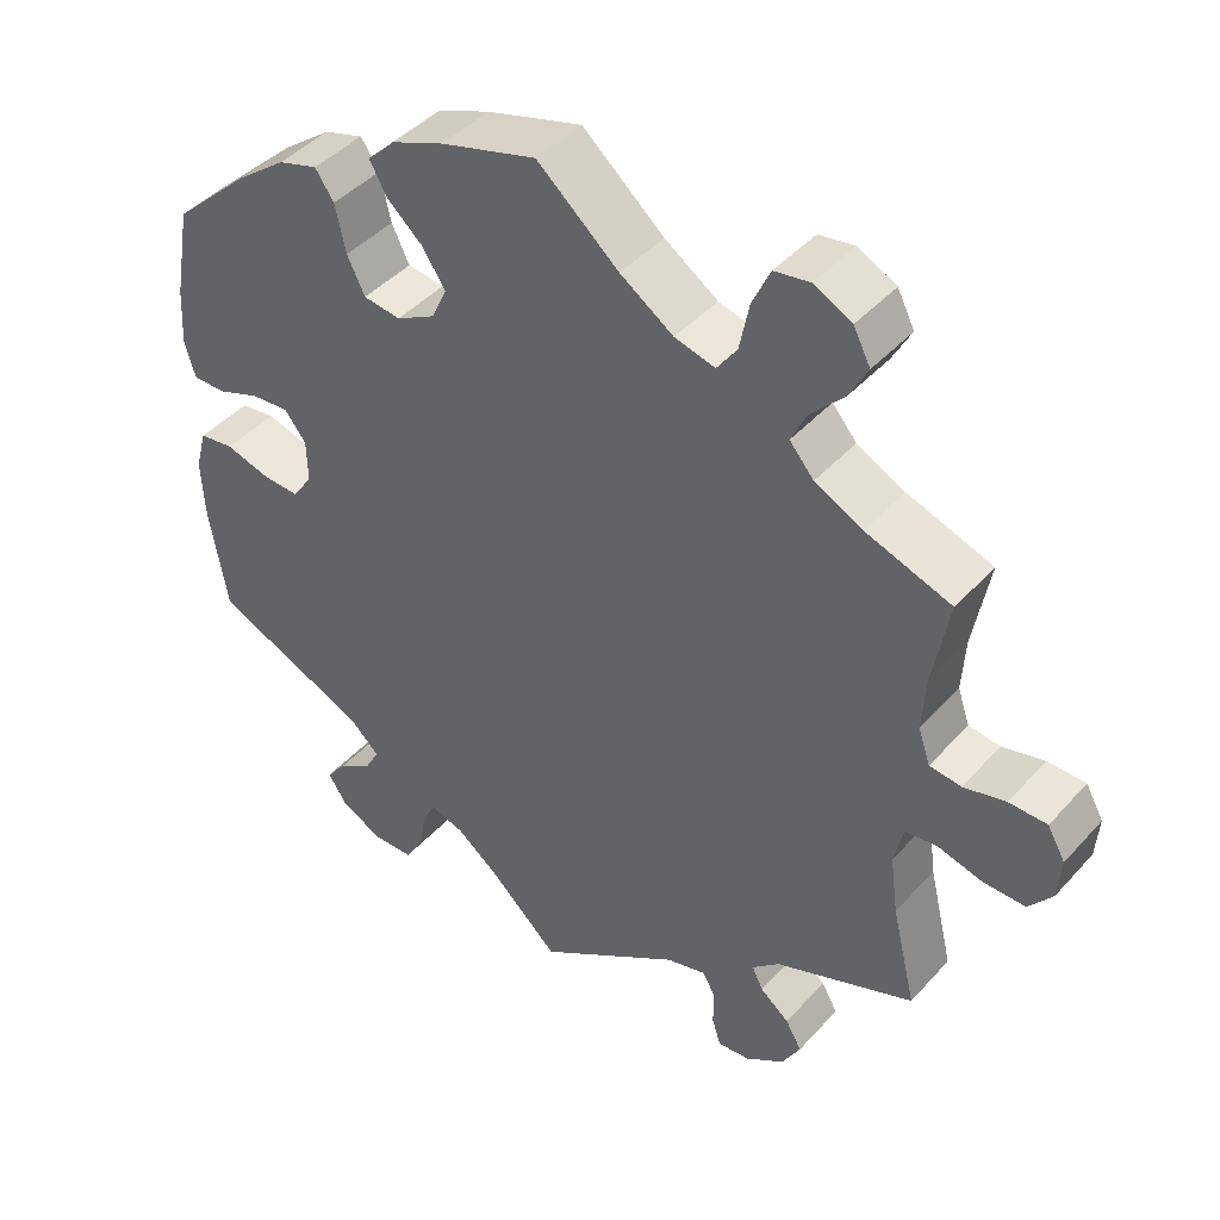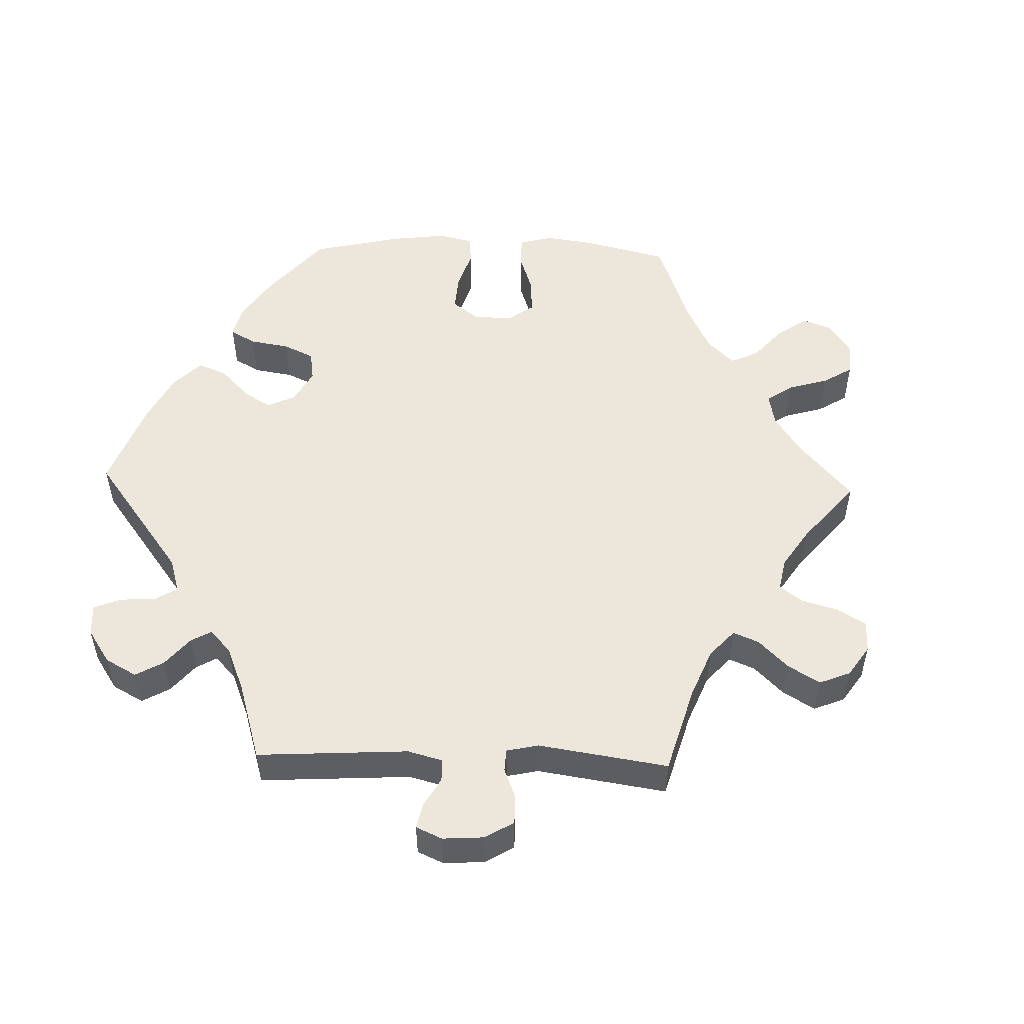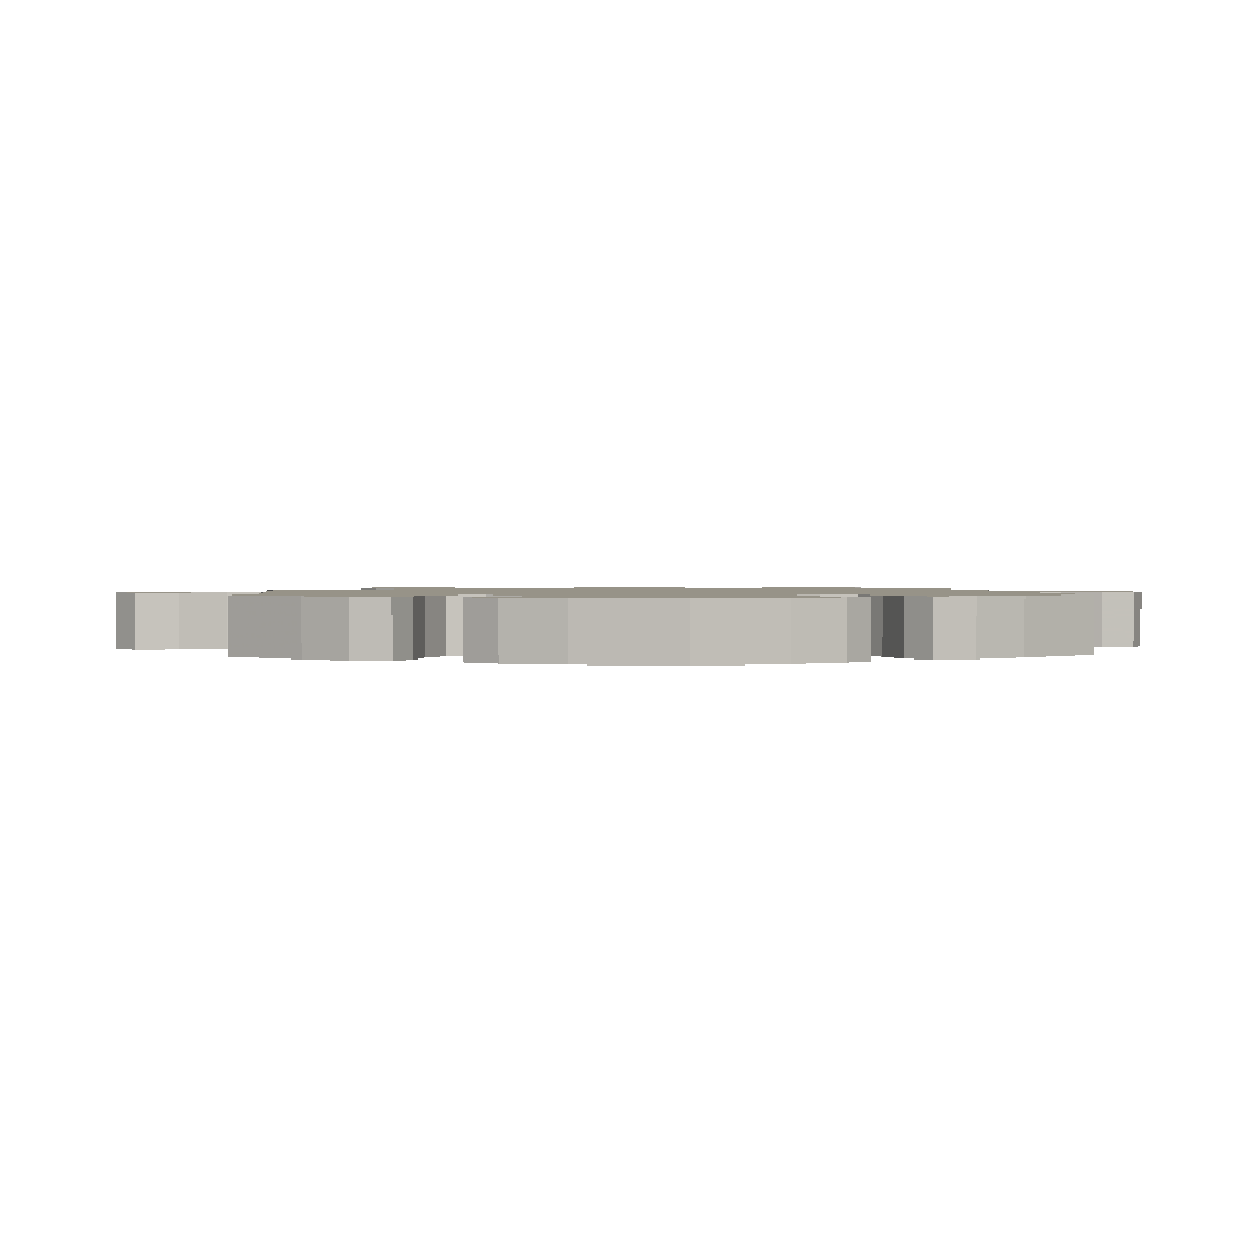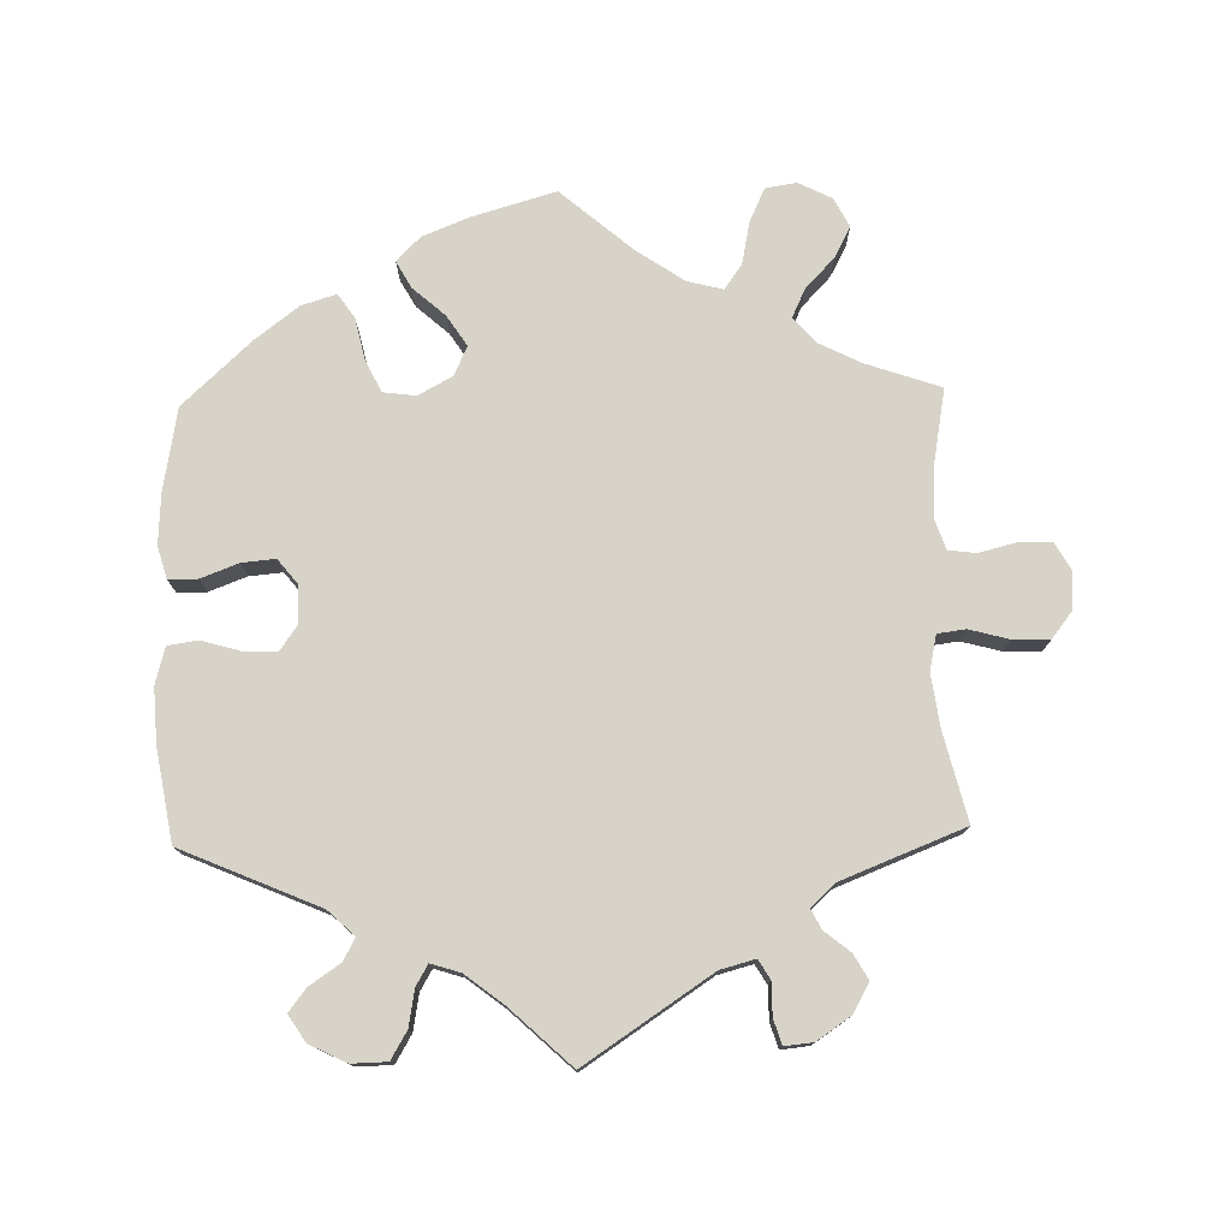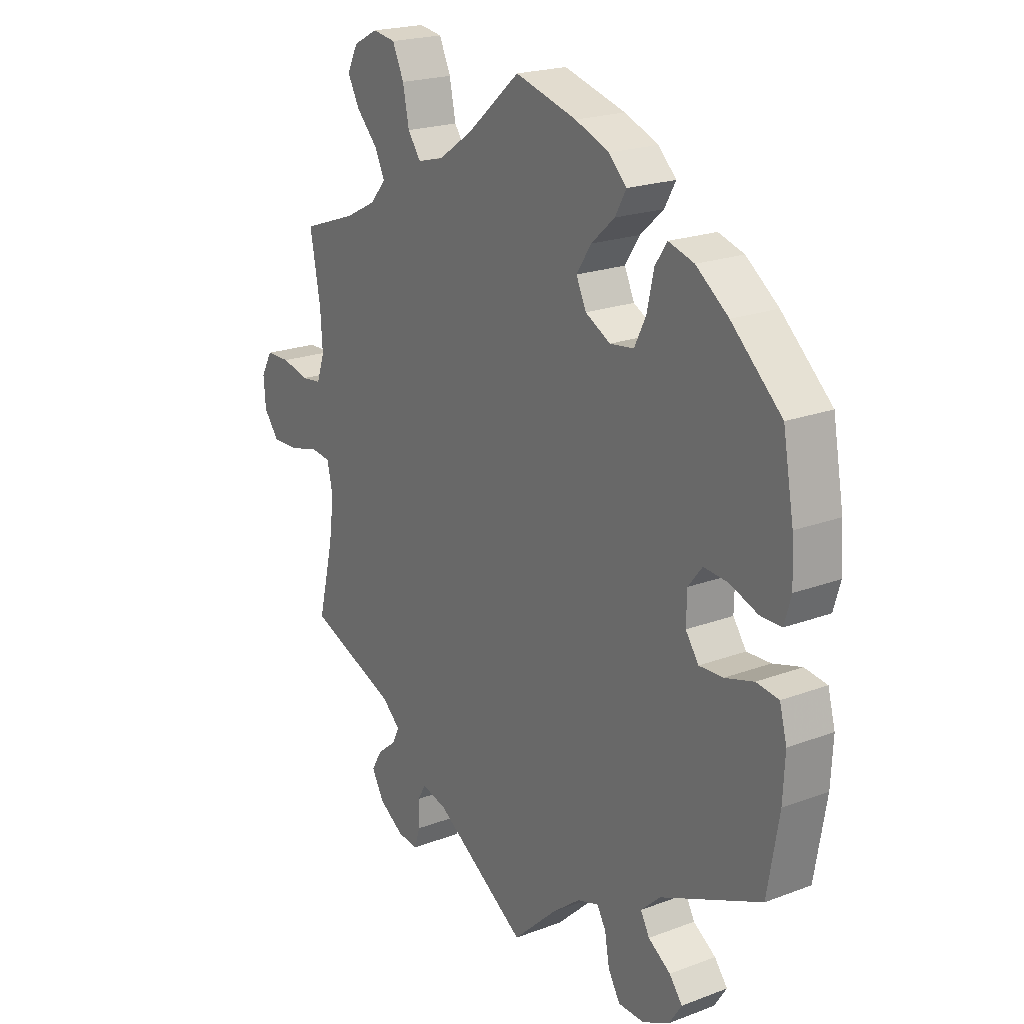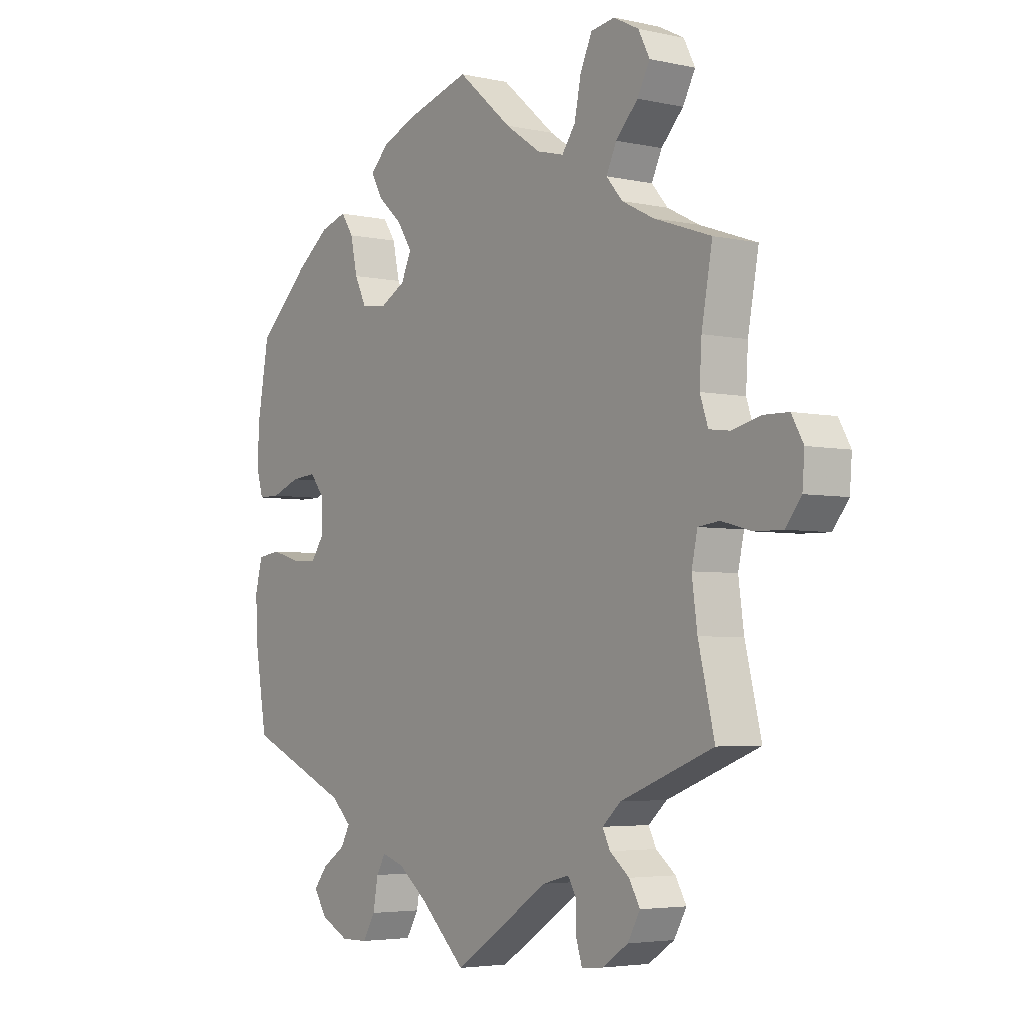
<metadata>
{"format":"obj","ext":"obj","renderer":"f3d","projection":"perspective","resolution":1024,"background":"white","views":[{"elev":43.4,"azim":-141.6,"up":"+Z"},{"elev":52.1,"azim":-148.2,"up":"+Y"},{"elev":1.3,"azim":56.3,"up":"+Y"},{"elev":76.5,"azim":178.5,"up":"+Y"},{"elev":20.8,"azim":55.8,"up":"+Z"},{"elev":-4.2,"azim":-125.8,"up":"+Z"}]}
</metadata>
<code>
v -0.178 0.07 -0.461
v -0.227 0.07 -0.448
v -0.243 0.07 -0.475
v -0.243 0.07 -0.521
v -0.254 0.07 -0.556
v -0.294 0.07 -0.552
v -0.342 0.07 -0.52
v -0.365 0.07 -0.479
v -0.345 0.07 -0.444
v -0.309 0.07 -0.415
v -0.295 0.07 -0.387
v -0.329 0.07 -0.356
v -0.501 0.07 -0.289
v -0.471 0.07 -0.165
v -0.461 0.07 -0.091
v -0.472 0.07 -0.041
v -0.511 0.07 -0.036
v -0.567 0.07 -0.051
v -0.619 0.07 -0.052
v -0.648 0.07 -0.015
v -0.652 0.07 0.037
v -0.63 0.07 0.076
v -0.583 0.07 0.077
v -0.531 0.07 0.064
v -0.492 0.07 0.069
v -0.477 0.07 0.113
v -0.481 0.07 0.179
v -0.501 0.07 0.289
v -0.395 0.07 0.326
v -0.336 0.07 0.356
v -0.306 0.07 0.391
v -0.325 0.07 0.431
v -0.366 0.07 0.474
v -0.389 0.07 0.517
v -0.368 0.07 0.558
v -0.321 0.07 0.582
v -0.277 0.07 0.575
v -0.255 0.07 0.527
v -0.243 0.07 0.468
v -0.218 0.07 0.433
v -0.168 0.07 0.446
v -0.102 0.07 0.491
v -0.001 0.07 0.578
v 0.117 0.07 0.544
v 0.182 0.07 0.518
v 0.216 0.07 0.484
v 0.195 0.07 0.446
v 0.15 0.07 0.406
v 0.122 0.07 0.363
v 0.141 0.07 0.322
v 0.189 0.07 0.296
v 0.235 0.07 0.302
v 0.257 0.07 0.347
v 0.27 0.07 0.406
v 0.293 0.07 0.44
v 0.342 0.07 0.425
v 0.404 0.07 0.378
v 0.5 0.07 0.289
v 0.521 0.07 0.172
v 0.525 0.07 0.101
v 0.512 0.07 0.056
v 0.471 0.07 0.056
v 0.418 0.07 0.076
v 0.371 0.07 0.08
v 0.344 0.07 0.046
v 0.343 0.07 -0.007
v 0.368 0.07 -0.043
v 0.414 0.07 -0.041
v 0.469 0.07 -0.025
v 0.512 0.07 -0.031
v 0.526 0.07 -0.083
v 0.522 0.07 -0.159
v 0.5 0.07 -0.289
v 0.307 0.07 -0.373
v 0.27 0.07 -0.408
v 0.287 0.07 -0.439
v 0.33 0.07 -0.468
v 0.355 0.07 -0.5
v 0.331 0.07 -0.537
v 0.279 0.07 -0.563
v 0.229 0.07 -0.562
v 0.206 0.07 -0.523
v 0.197 0.07 -0.472
v 0.18 0.07 -0.443
v 0.139 0.07 -0.456
v 0.085 0.07 -0.498
v 0 0.07 -0.578
v -0.178 0 -0.461
v -0.227 0 -0.448
v -0.243 0 -0.475
v -0.243 0 -0.521
v -0.254 0 -0.556
v -0.294 0 -0.552
v -0.342 0 -0.52
v -0.365 0 -0.479
v -0.345 0 -0.444
v -0.309 0 -0.415
v -0.295 0 -0.387
v -0.329 0 -0.356
v -0.501 0 -0.289
v -0.471 0 -0.165
v -0.461 0 -0.091
v -0.472 0 -0.041
v -0.511 0 -0.036
v -0.567 0 -0.051
v -0.619 0 -0.052
v -0.648 0 -0.015
v -0.652 0 0.037
v -0.63 0 0.076
v -0.583 0 0.077
v -0.531 0 0.064
v -0.492 0 0.069
v -0.477 0 0.113
v -0.481 0 0.179
v -0.501 0 0.289
v -0.395 0 0.326
v -0.336 0 0.356
v -0.306 0 0.391
v -0.325 0 0.431
v -0.366 0 0.474
v -0.389 0 0.517
v -0.368 0 0.558
v -0.321 0 0.582
v -0.277 0 0.575
v -0.255 0 0.527
v -0.243 0 0.468
v -0.218 0 0.433
v -0.168 0 0.446
v -0.102 0 0.491
v -0.001 0 0.578
v 0.117 0 0.544
v 0.182 0 0.518
v 0.216 0 0.484
v 0.195 0 0.446
v 0.15 0 0.406
v 0.122 0 0.363
v 0.141 0 0.322
v 0.189 0 0.296
v 0.235 0 0.302
v 0.257 0 0.347
v 0.27 0 0.406
v 0.293 0 0.44
v 0.342 0 0.425
v 0.404 0 0.378
v 0.5 0 0.289
v 0.521 0 0.172
v 0.525 0 0.101
v 0.512 0 0.056
v 0.471 0 0.056
v 0.418 0 0.076
v 0.371 0 0.08
v 0.344 0 0.046
v 0.343 0 -0.007
v 0.368 0 -0.043
v 0.414 0 -0.041
v 0.469 0 -0.025
v 0.512 0 -0.031
v 0.526 0 -0.083
v 0.522 0 -0.159
v 0.5 0 -0.289
v 0.307 0 -0.373
v 0.27 0 -0.408
v 0.287 0 -0.439
v 0.33 0 -0.468
v 0.355 0 -0.5
v 0.331 0 -0.537
v 0.279 0 -0.563
v 0.229 0 -0.562
v 0.206 0 -0.523
v 0.197 0 -0.472
v 0.18 0 -0.443
v 0.139 0 -0.456
v 0.085 0 -0.498
v 0 0 -0.578
f 86 87 1
f 85 86 1 2
f 84 85 2
f 80 81 82 83
f 80 83 84
f 79 80 84
f 76 77 78 79
f 75 76 79 84
f 74 75 84 2
f 72 73 74 2
f 68 69 70 71
f 67 68 71 72
f 60 61 62 63
f 60 63 64
f 59 60 64
f 58 59 64
f 57 58 64 65
f 53 54 55 56
f 52 53 56 57
f 45 46 47 48
f 45 48 49
f 42 43 44 45
f 41 42 45 49
f 40 41 49 50
f 36 37 38 39
f 34 35 36 39
f 32 33 34 39
f 31 32 39 40
f 30 31 40 50
f 27 28 29
f 26 27 29 30
f 25 26 30 50
f 21 22 23 24
f 21 24 25
f 20 21 25
f 17 18 19 20
f 16 17 20 25
f 15 16 25 50
f 12 13 14
f 11 12 14 15
f 7 8 9 10
f 7 10 11
f 6 7 11
f 3 4 5 6
f 2 3 6 11
f 67 72 2 11
f 52 57 65
f 51 52 65 66
f 50 51 66
f 15 50 66
f 11 15 66 67
f 88 174 173
f 89 88 173 172
f 89 172 171
f 170 169 168 167
f 171 170 167
f 171 167 166
f 166 165 164 163
f 171 166 163 162
f 89 171 162 161
f 89 161 160 159
f 158 157 156 155
f 159 158 155 154
f 150 149 148 147
f 151 150 147
f 151 147 146
f 151 146 145
f 152 151 145 144
f 143 142 141 140
f 144 143 140 139
f 135 134 133 132
f 136 135 132
f 132 131 130 129
f 136 132 129 128
f 137 136 128 127
f 126 125 124 123
f 126 123 122 121
f 126 121 120 119
f 127 126 119 118
f 137 127 118 117
f 116 115 114
f 117 116 114 113
f 137 117 113 112
f 111 110 109 108
f 112 111 108
f 112 108 107
f 107 106 105 104
f 112 107 104 103
f 137 112 103 102
f 101 100 99
f 102 101 99 98
f 97 96 95 94
f 98 97 94
f 98 94 93
f 93 92 91 90
f 98 93 90 89
f 98 89 159 154
f 152 144 139
f 153 152 139 138
f 153 138 137
f 153 137 102
f 154 153 102 98
f 1 88 89 2
f 2 89 90 3
f 3 90 91 4
f 4 91 92 5
f 5 92 93 6
f 6 93 94 7
f 7 94 95 8
f 8 95 96 9
f 9 96 97 10
f 10 97 98 11
f 11 98 99 12
f 12 99 100 13
f 13 100 101 14
f 14 101 102 15
f 15 102 103 16
f 16 103 104 17
f 17 104 105 18
f 18 105 106 19
f 19 106 107 20
f 20 107 108 21
f 21 108 109 22
f 22 109 110 23
f 23 110 111 24
f 24 111 112 25
f 25 112 113 26
f 26 113 114 27
f 27 114 115 28
f 28 115 116 29
f 29 116 117 30
f 30 117 118 31
f 31 118 119 32
f 32 119 120 33
f 33 120 121 34
f 34 121 122 35
f 35 122 123 36
f 36 123 124 37
f 37 124 125 38
f 38 125 126 39
f 39 126 127 40
f 40 127 128 41
f 41 128 129 42
f 42 129 130 43
f 43 130 131 44
f 44 131 132 45
f 45 132 133 46
f 46 133 134 47
f 47 134 135 48
f 48 135 136 49
f 49 136 137 50
f 50 137 138 51
f 51 138 139 52
f 52 139 140 53
f 53 140 141 54
f 54 141 142 55
f 55 142 143 56
f 56 143 144 57
f 57 144 145 58
f 58 145 146 59
f 59 146 147 60
f 60 147 148 61
f 61 148 149 62
f 62 149 150 63
f 63 150 151 64
f 64 151 152 65
f 65 152 153 66
f 66 153 154 67
f 67 154 155 68
f 68 155 156 69
f 69 156 157 70
f 70 157 158 71
f 71 158 159 72
f 72 159 160 73
f 73 160 161 74
f 74 161 162 75
f 75 162 163 76
f 76 163 164 77
f 77 164 165 78
f 78 165 166 79
f 79 166 167 80
f 80 167 168 81
f 81 168 169 82
f 82 169 170 83
f 83 170 171 84
f 84 171 172 85
f 85 172 173 86
f 86 173 174 87
f 87 174 88 1

</code>
